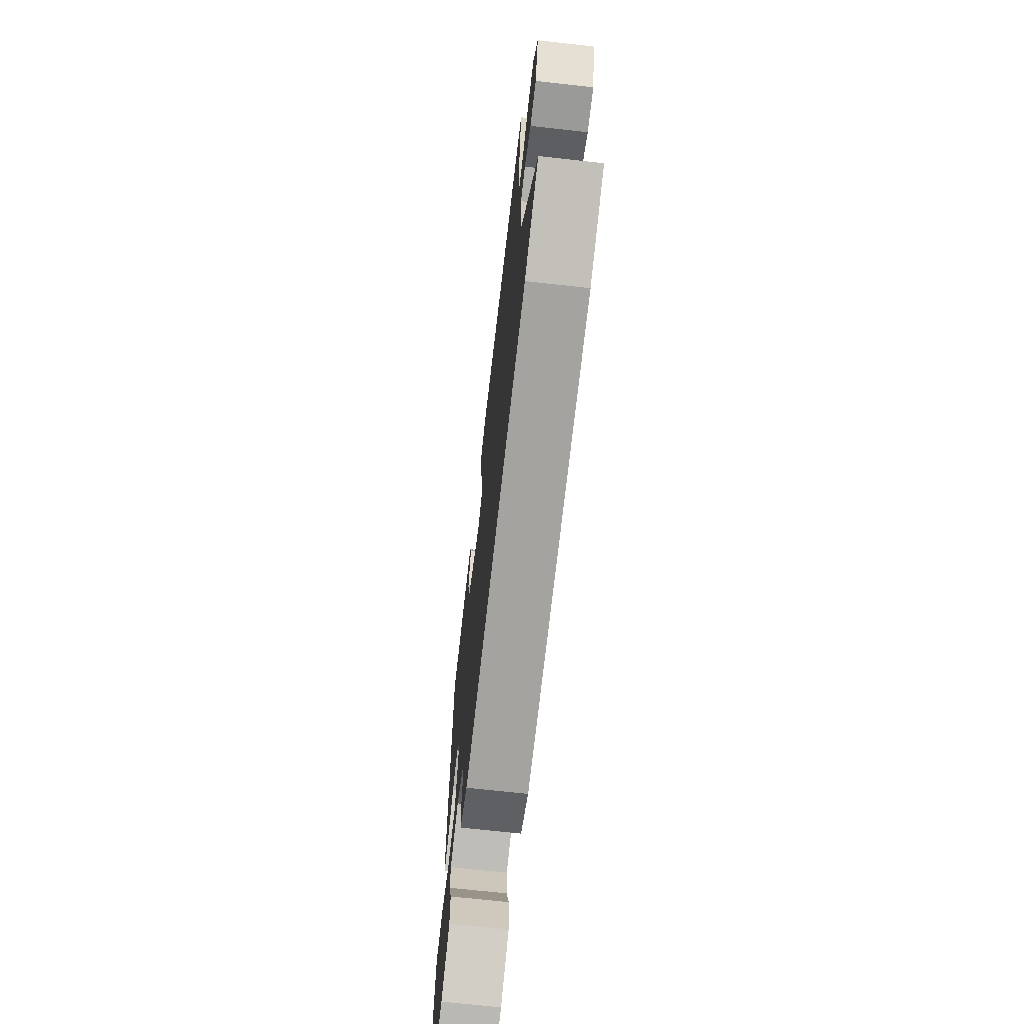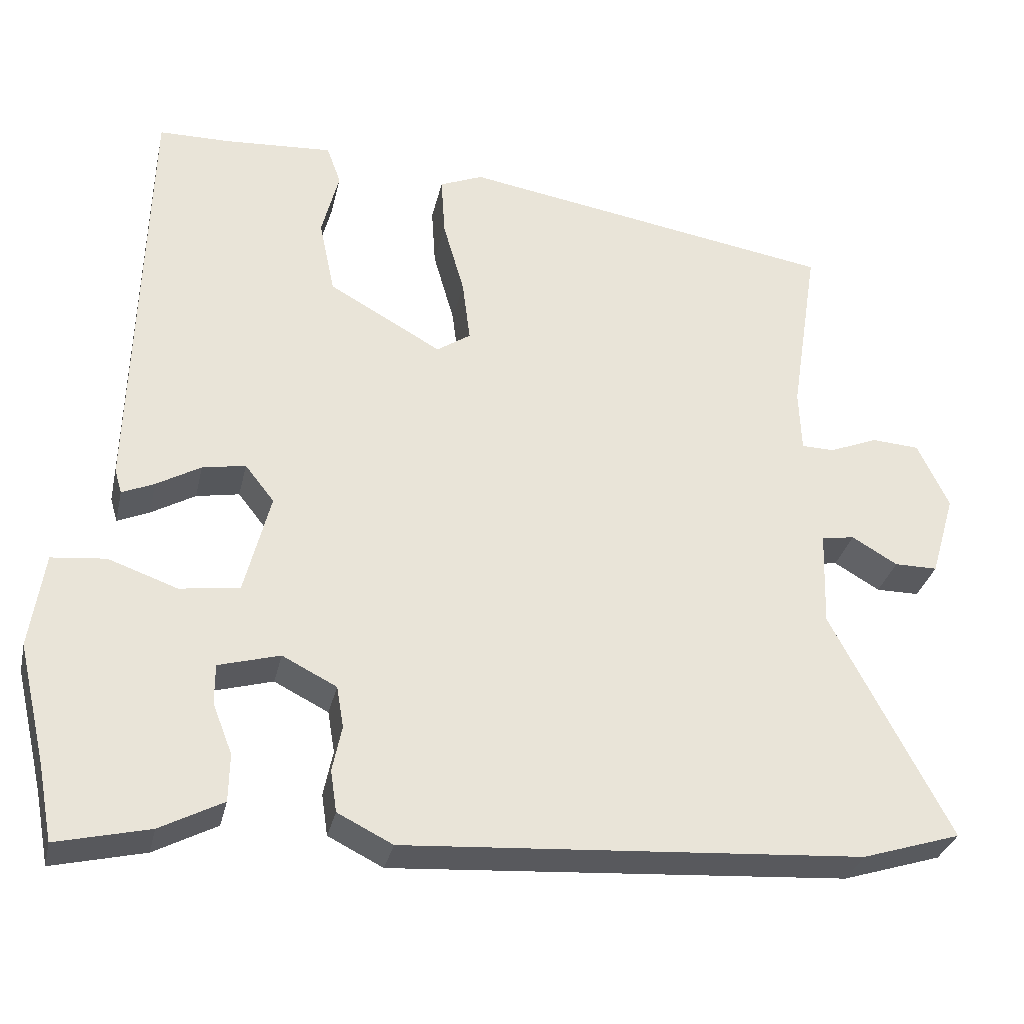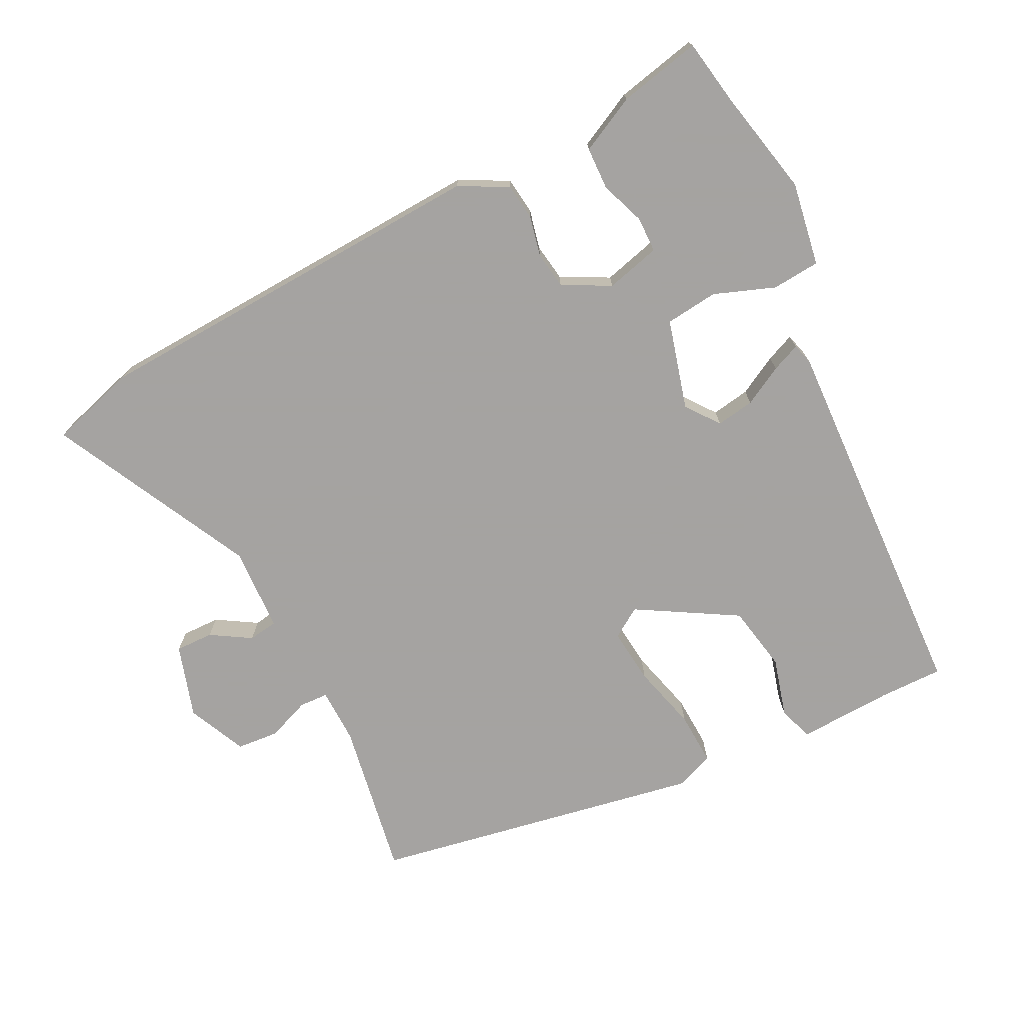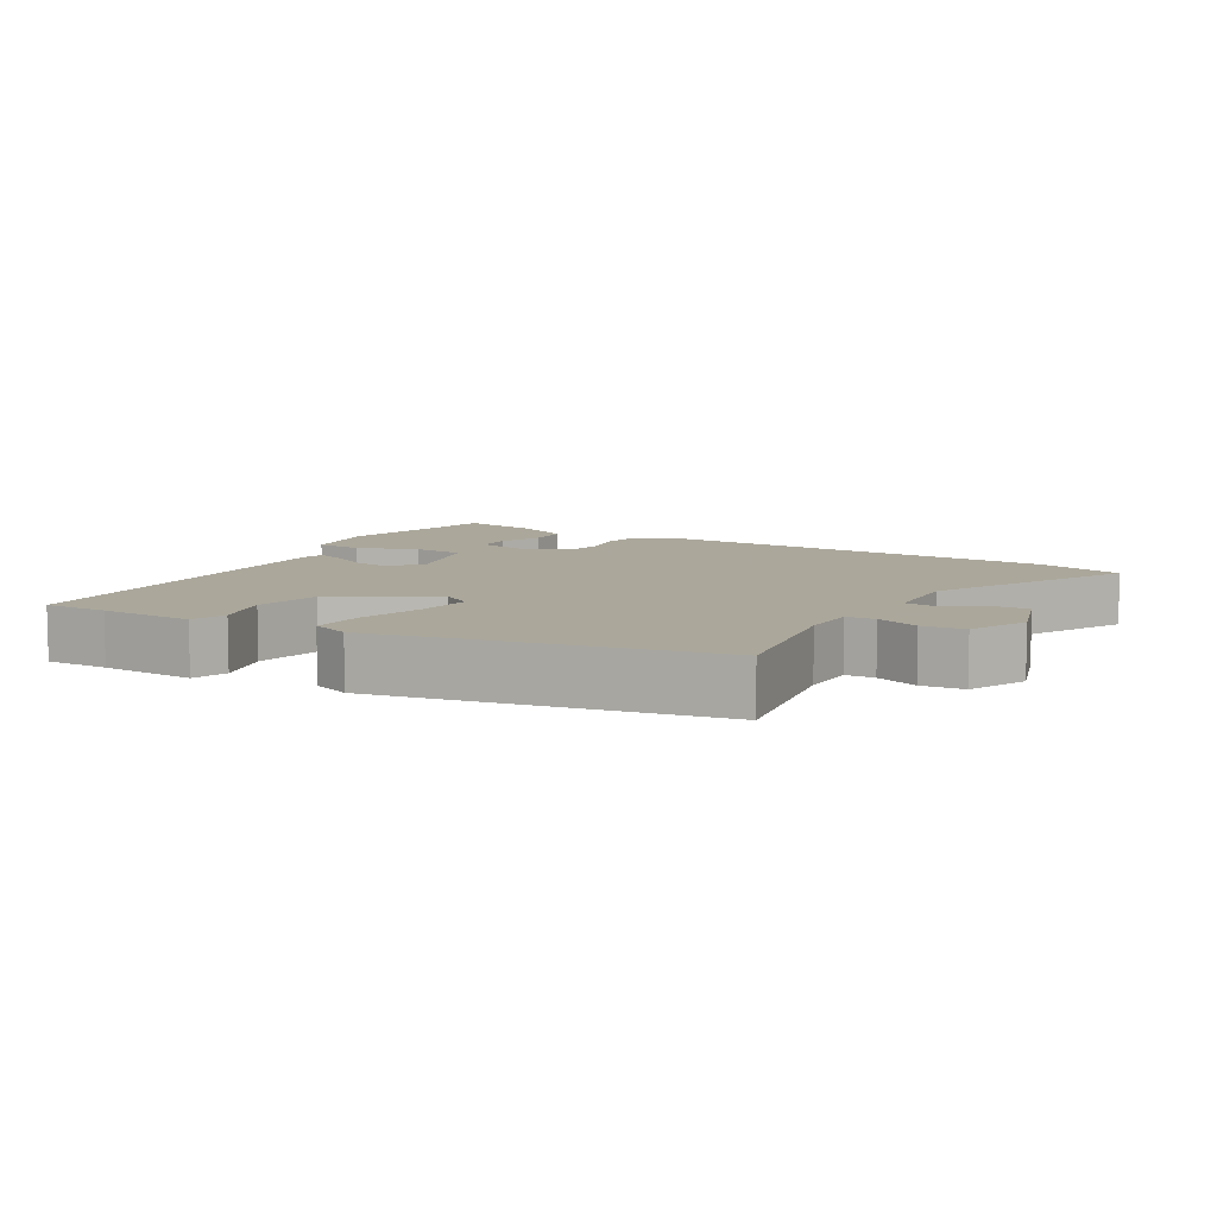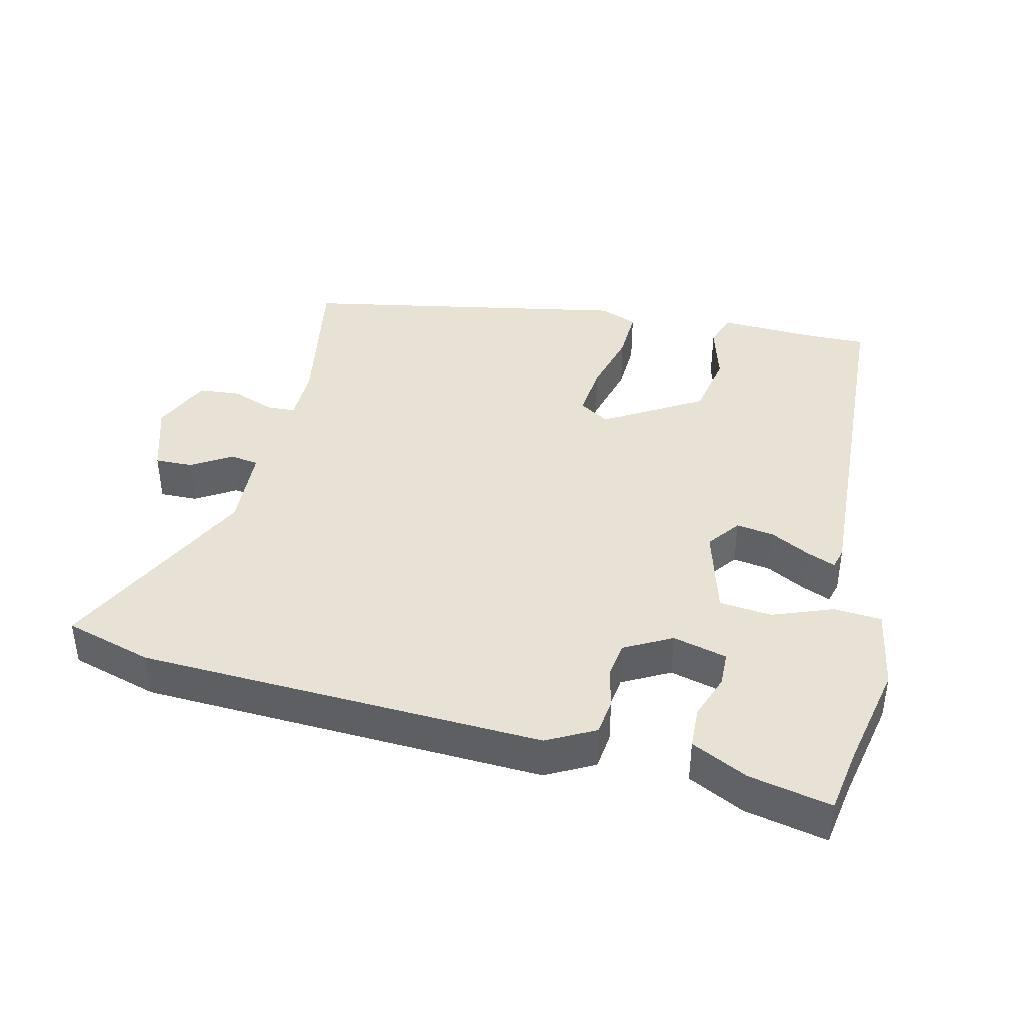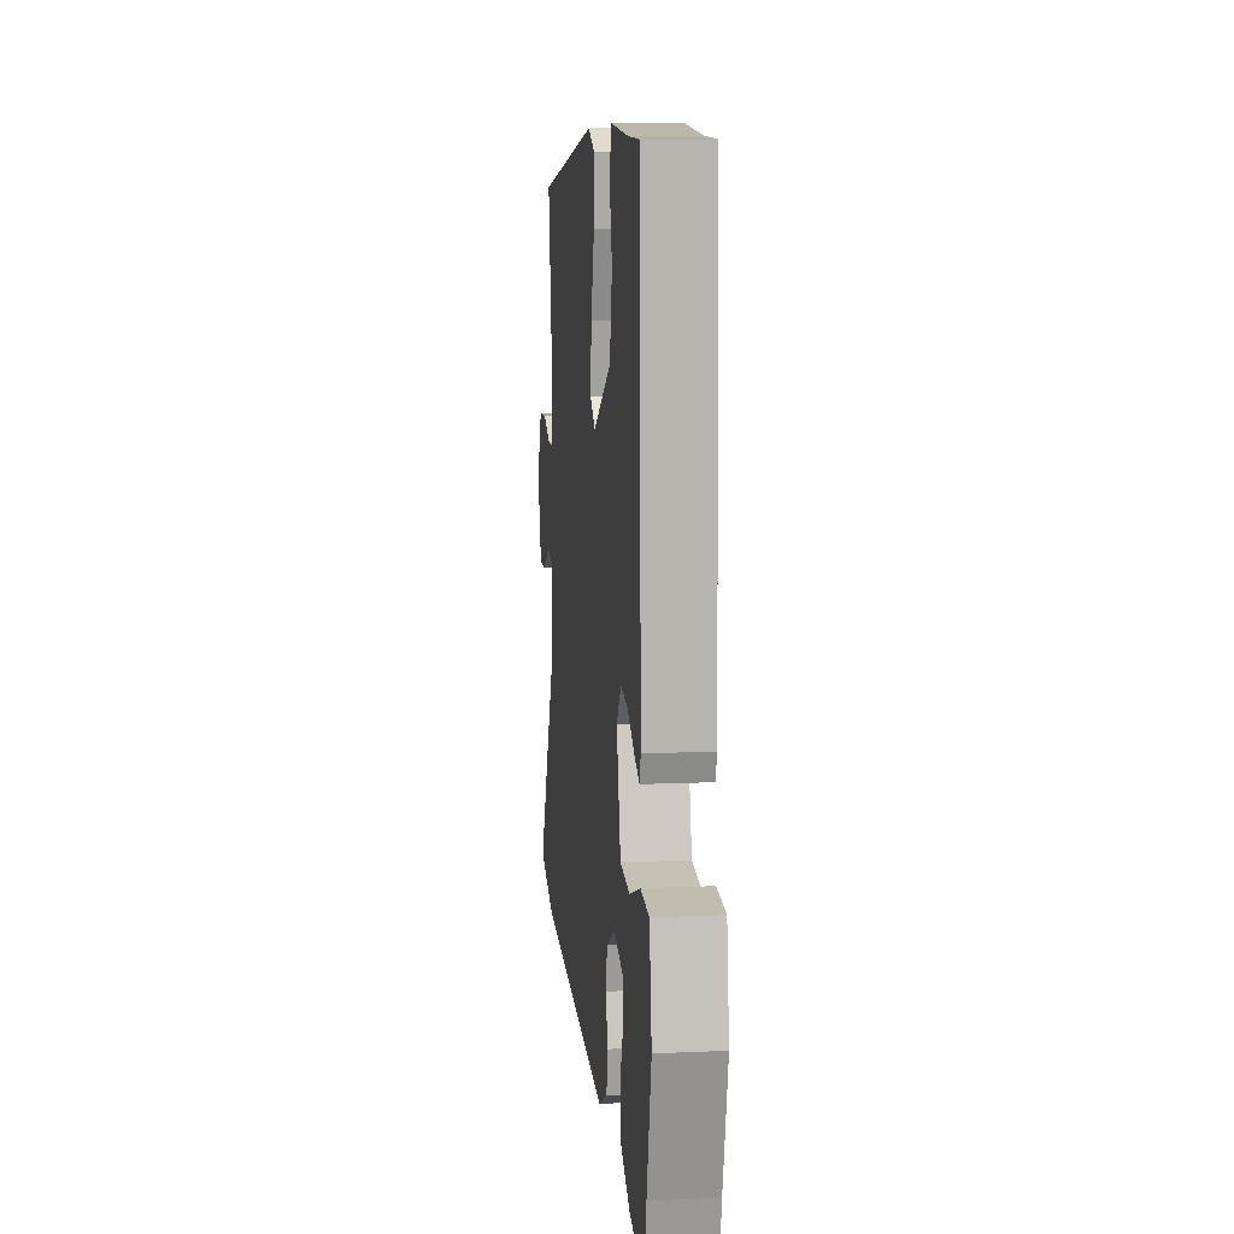
<metadata>
{"format":"obj","ext":"obj","renderer":"f3d","projection":"perspective","resolution":1024,"background":"white","views":[{"elev":-69.2,"azim":83.6,"up":"+Z"},{"elev":-31.4,"azim":-12.5,"up":"+Z"},{"elev":-73.1,"azim":-154.3,"up":"+Y"},{"elev":8.2,"azim":29.1,"up":"+Y"},{"elev":40.6,"azim":-168.0,"up":"+Y"},{"elev":10.8,"azim":-96.3,"up":"+Z"}]}
</metadata>
<code>
v -0.486 0.07 -0.575
v -0.504 0.07 -0.481
v -0.54 0.07 -0.327
v -0.522 0.07 -0.206
v -0.453 0.07 -0.199
v -0.365 0.07 -0.23
v -0.289 0.07 -0.22
v -0.256 0.07 -0.09
v -0.293 0.07 -0.043
v -0.348 0.07 -0.053
v -0.404 0.07 -0.085
v -0.445 0.07 -0.103
v -0.454 0.07 -0.072
v -0.439 0.07 0.477
v -0.347 0.07 0.478
v -0.21 0.07 0.487
v -0.192 0.07 0.437
v -0.214 0.07 0.351
v -0.194 0.07 0.255
v -0.05 0.07 0.174
v -0.007 0.07 0.203
v -0.017 0.07 0.283
v -0.044 0.07 0.378
v -0.049 0.07 0.455
v 0.006 0.07 0.478
v 0.486 0.07 0.399
v 0.451 0.07 0.172
v 0.454 0.07 0.092
v 0.496 0.07 0.091
v 0.557 0.07 0.116
v 0.618 0.07 0.112
v 0.658 0.07 0.028
v 0.627 0.07 -0.078
v 0.572 0.07 -0.078
v 0.514 0.07 -0.044
v 0.472 0.07 -0.051
v 0.468 0.07 -0.173
v 0.619 0.07 -0.462
v 0.493 0.07 -0.502
v -0.09 0.07 -0.541
v -0.16 0.07 -0.506
v -0.168 0.07 -0.453
v -0.156 0.07 -0.395
v -0.165 0.07 -0.342
v -0.234 0.07 -0.307
v -0.312 0.07 -0.329
v -0.312 0.07 -0.38
v -0.287 0.07 -0.444
v -0.288 0.07 -0.505
v -0.368 0.07 -0.547
v -0.486 0 -0.575
v -0.504 0 -0.481
v -0.54 0 -0.327
v -0.522 0 -0.206
v -0.453 0 -0.199
v -0.365 0 -0.23
v -0.289 0 -0.22
v -0.256 0 -0.09
v -0.293 0 -0.043
v -0.348 0 -0.053
v -0.404 0 -0.085
v -0.445 0 -0.103
v -0.454 0 -0.072
v -0.439 0 0.477
v -0.347 0 0.478
v -0.21 0 0.487
v -0.192 0 0.437
v -0.214 0 0.351
v -0.194 0 0.255
v -0.05 0 0.174
v -0.007 0 0.203
v -0.017 0 0.283
v -0.044 0 0.378
v -0.049 0 0.455
v 0.006 0 0.478
v 0.486 0 0.399
v 0.451 0 0.172
v 0.454 0 0.092
v 0.496 0 0.091
v 0.557 0 0.116
v 0.618 0 0.112
v 0.658 0 0.028
v 0.627 0 -0.078
v 0.572 0 -0.078
v 0.514 0 -0.044
v 0.472 0 -0.051
v 0.468 0 -0.173
v 0.619 0 -0.462
v 0.493 0 -0.502
v -0.09 0 -0.541
v -0.16 0 -0.506
v -0.168 0 -0.453
v -0.156 0 -0.395
v -0.165 0 -0.342
v -0.234 0 -0.307
v -0.312 0 -0.329
v -0.312 0 -0.38
v -0.287 0 -0.444
v -0.288 0 -0.505
v -0.368 0 -0.547
f 50 1 2
f 49 50 2
f 48 49 2
f 47 48 2
f 4 5 6
f 3 4 6
f 2 3 6
f 47 2 6
f 46 47 6
f 45 46 6 7
f 44 45 7 8
f 41 42 43
f 40 41 43
f 39 40 43
f 38 39 43
f 37 38 43
f 36 37 43 44
f 33 34 35
f 32 33 35
f 31 32 35
f 30 31 35
f 29 30 35
f 28 29 35 36
f 25 26 27
f 24 25 27
f 23 24 27
f 22 23 27
f 21 22 27 28
f 36 44 8
f 28 36 8
f 21 28 8
f 20 21 8
f 15 16 17 18
f 15 18 19
f 14 15 19
f 13 14 19
f 12 13 19
f 11 12 19
f 10 11 19
f 19 20 8 9
f 9 10 19
f 52 51 100
f 52 100 99
f 52 99 98
f 52 98 97
f 56 55 54
f 56 54 53
f 56 53 52
f 56 52 97
f 56 97 96
f 57 56 96 95
f 58 57 95 94
f 93 92 91
f 93 91 90
f 93 90 89
f 93 89 88
f 93 88 87
f 94 93 87 86
f 85 84 83
f 85 83 82
f 85 82 81
f 85 81 80
f 85 80 79
f 86 85 79 78
f 77 76 75
f 77 75 74
f 77 74 73
f 77 73 72
f 78 77 72 71
f 58 94 86
f 58 86 78
f 58 78 71
f 58 71 70
f 68 67 66 65
f 69 68 65
f 69 65 64
f 69 64 63
f 69 63 62
f 69 62 61
f 69 61 60
f 59 58 70 69
f 69 60 59
f 1 51 52 2
f 2 52 53 3
f 3 53 54 4
f 4 54 55 5
f 5 55 56 6
f 6 56 57 7
f 7 57 58 8
f 8 58 59 9
f 9 59 60 10
f 10 60 61 11
f 11 61 62 12
f 12 62 63 13
f 13 63 64 14
f 14 64 65 15
f 15 65 66 16
f 16 66 67 17
f 17 67 68 18
f 18 68 69 19
f 19 69 70 20
f 20 70 71 21
f 21 71 72 22
f 22 72 73 23
f 23 73 74 24
f 24 74 75 25
f 25 75 76 26
f 26 76 77 27
f 27 77 78 28
f 28 78 79 29
f 29 79 80 30
f 30 80 81 31
f 31 81 82 32
f 32 82 83 33
f 33 83 84 34
f 34 84 85 35
f 35 85 86 36
f 36 86 87 37
f 37 87 88 38
f 38 88 89 39
f 39 89 90 40
f 40 90 91 41
f 41 91 92 42
f 42 92 93 43
f 43 93 94 44
f 44 94 95 45
f 45 95 96 46
f 46 96 97 47
f 47 97 98 48
f 48 98 99 49
f 49 99 100 50
f 50 100 51 1

</code>
